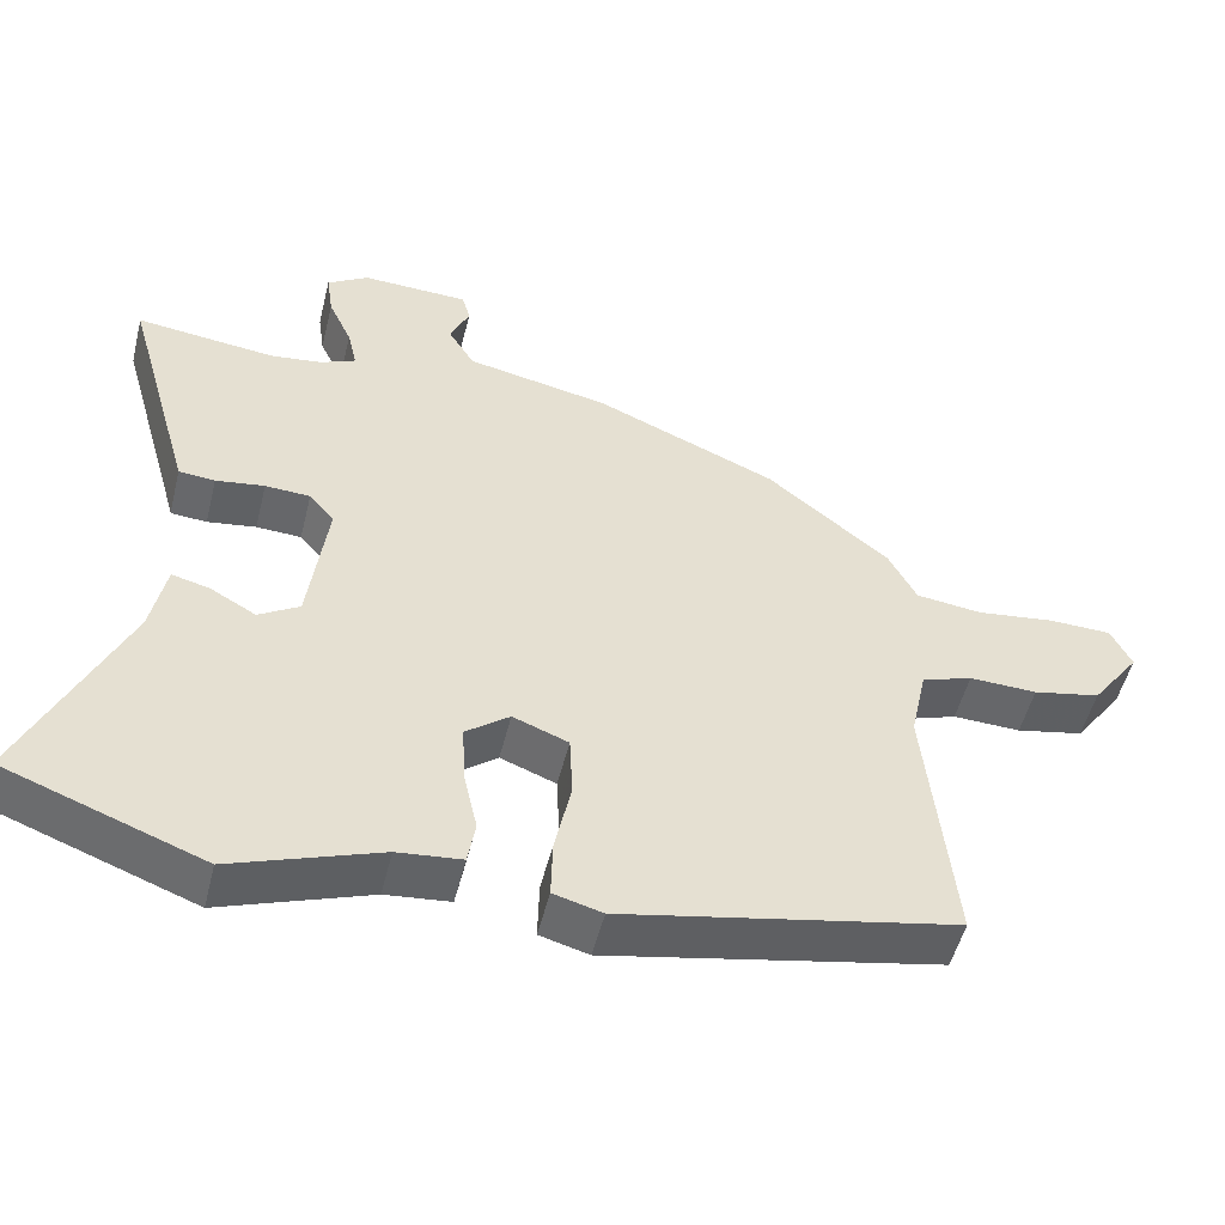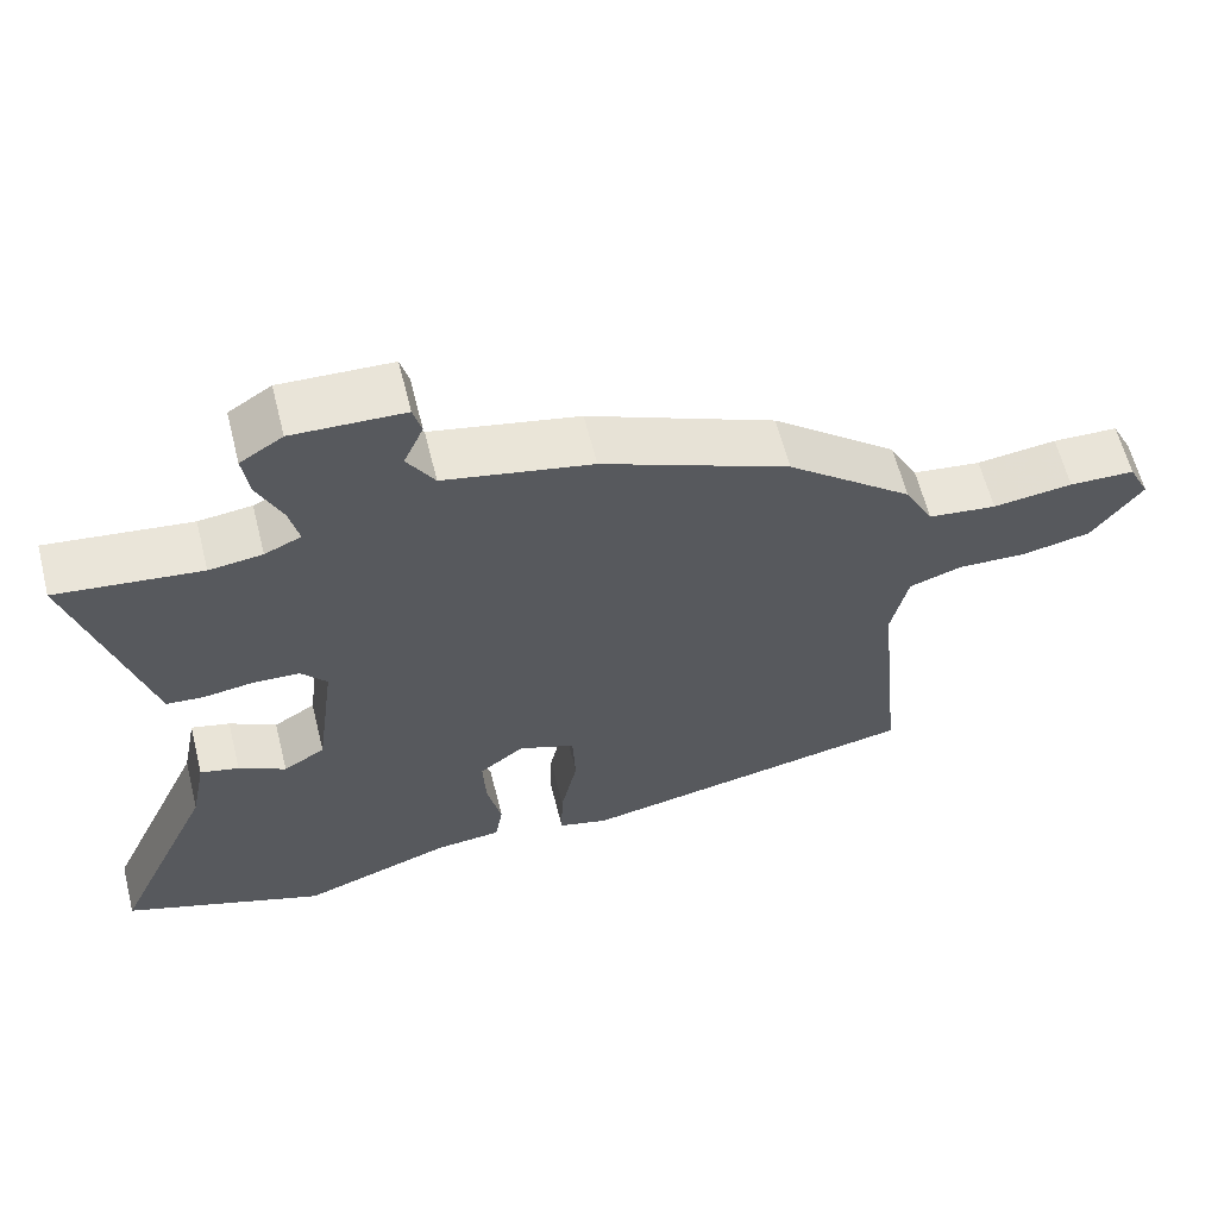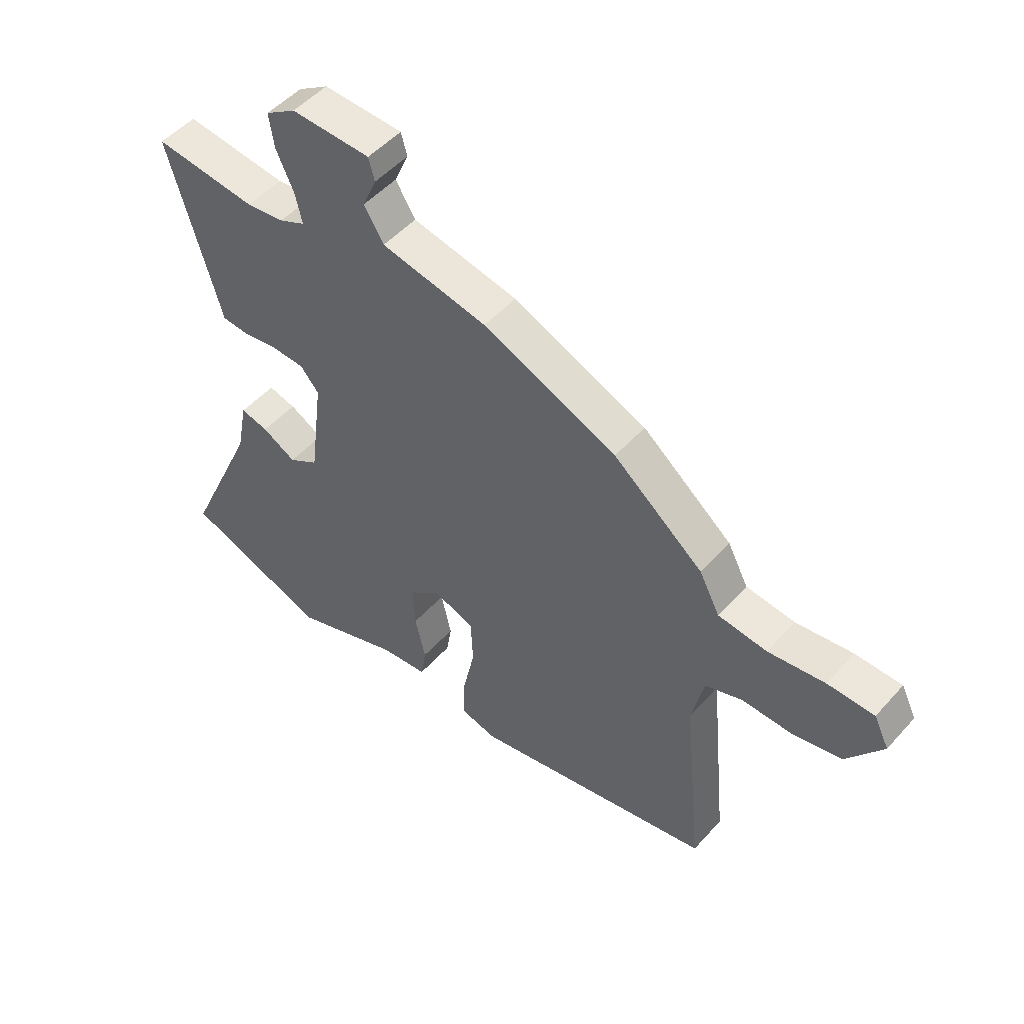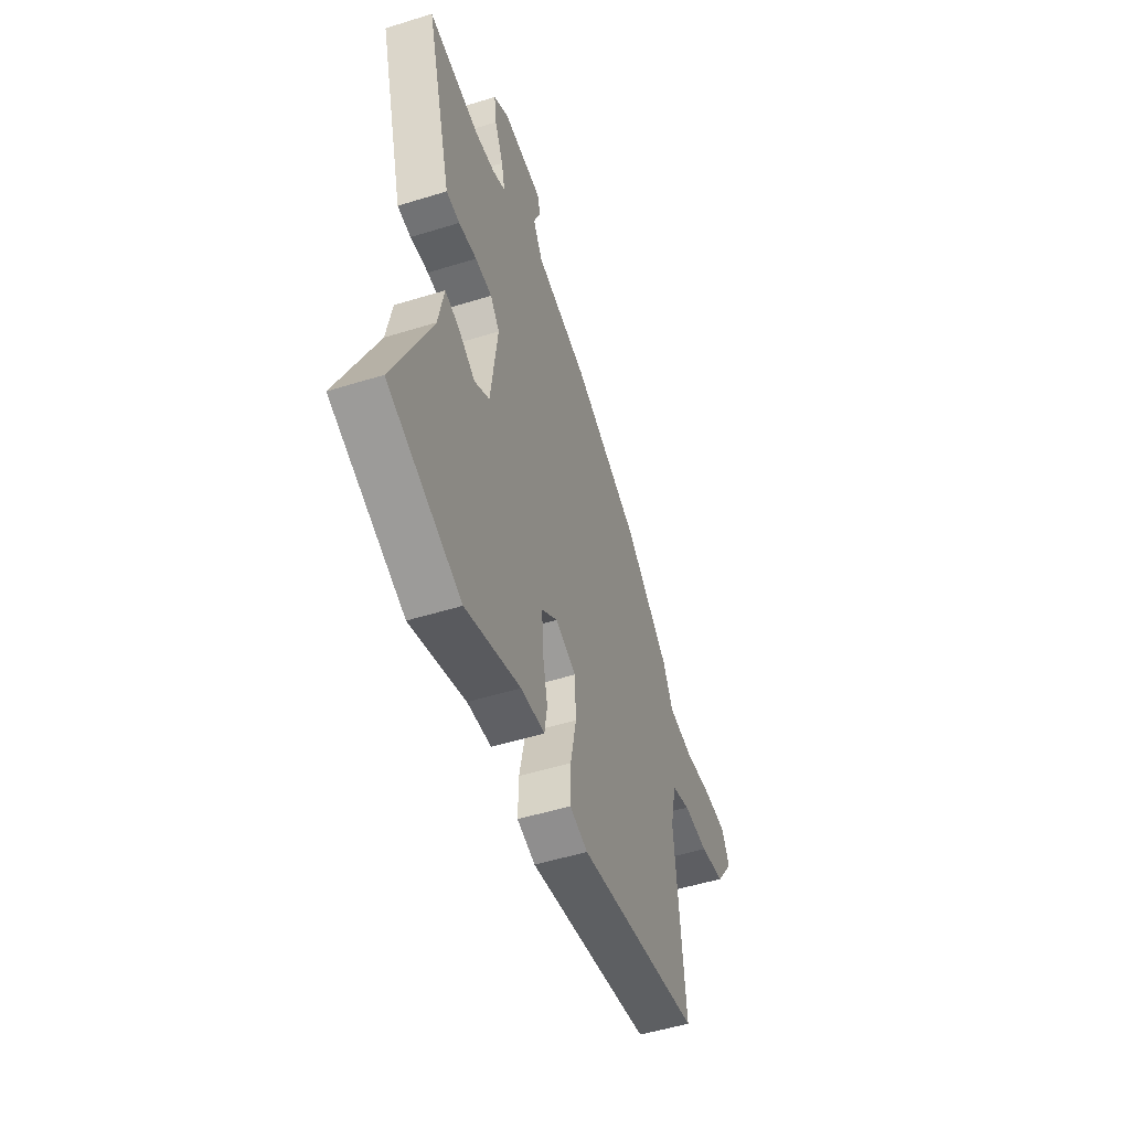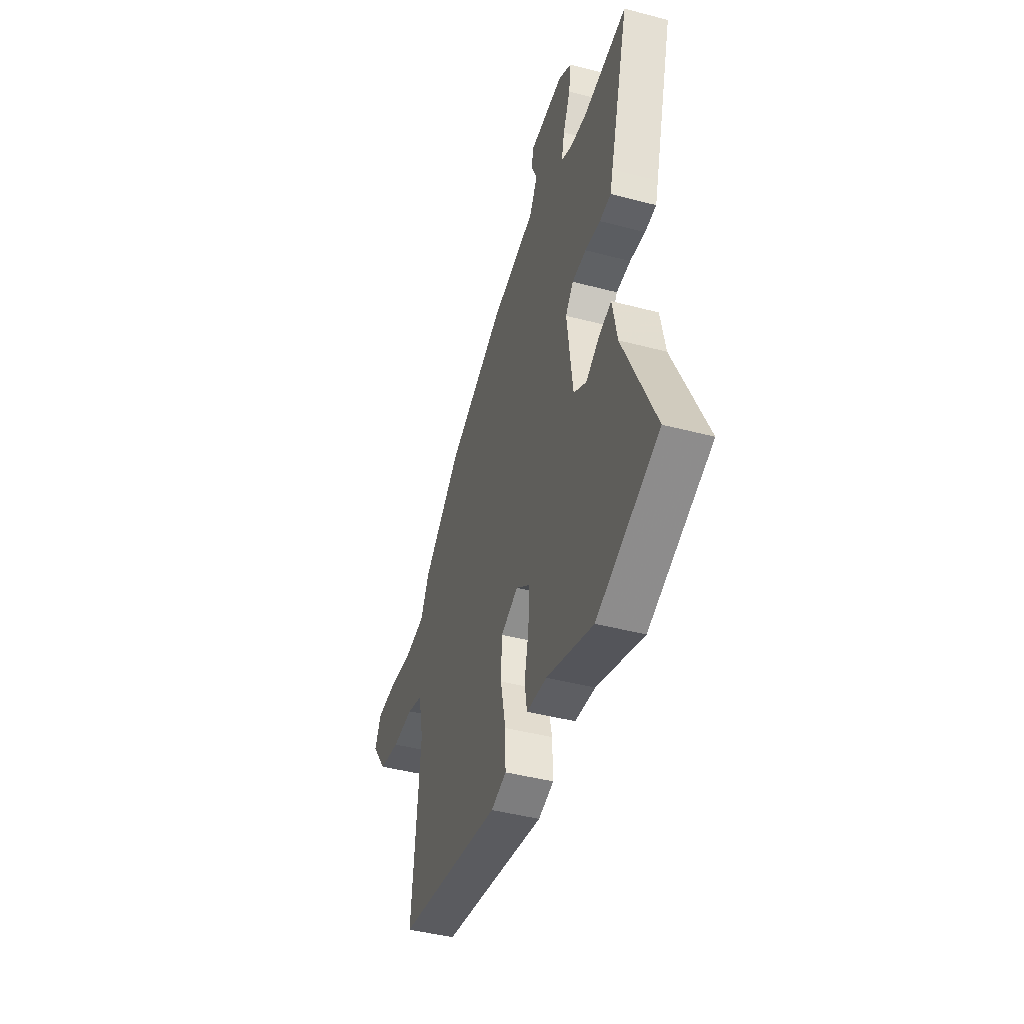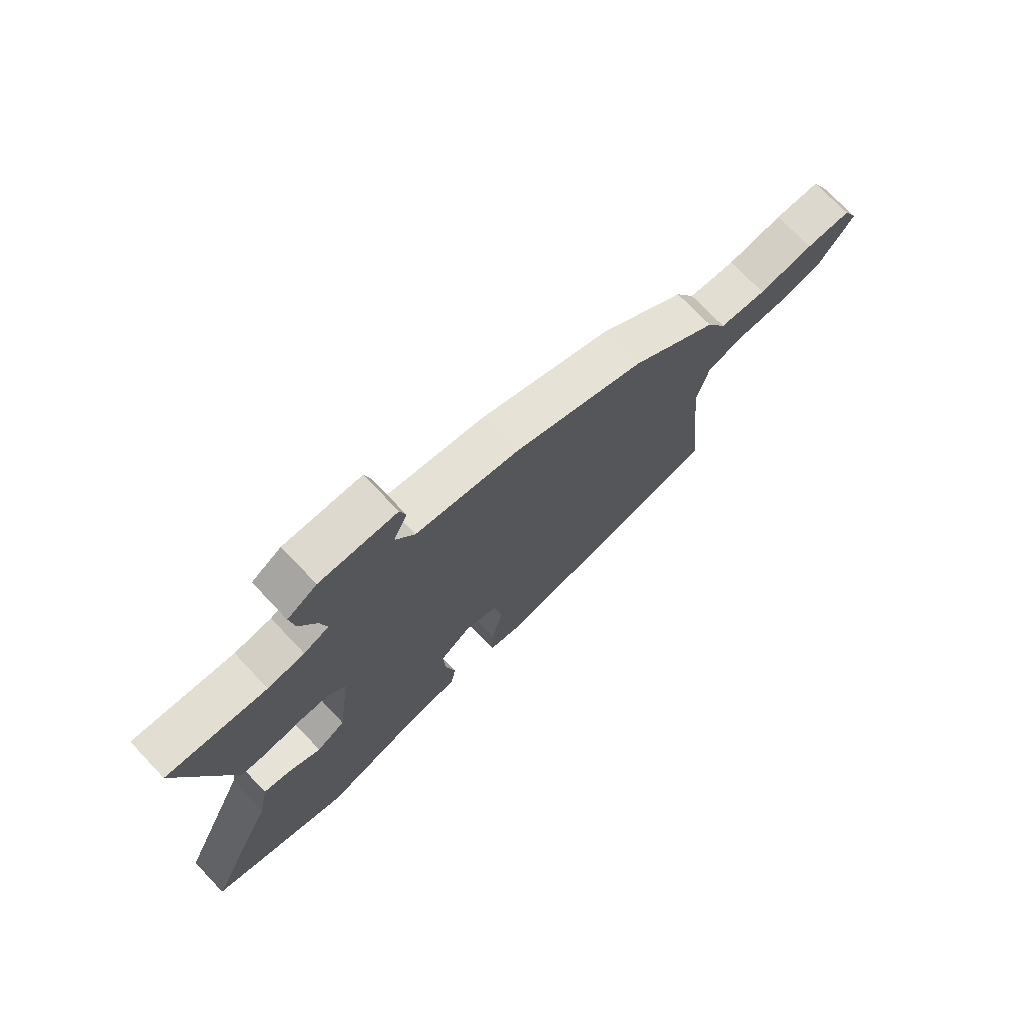
<metadata>
{"format":"obj","ext":"obj","renderer":"f3d","projection":"perspective","resolution":1024,"background":"white","views":[{"elev":-51.8,"azim":166.1,"up":"+Z"},{"elev":61.7,"azim":165.9,"up":"+Z"},{"elev":50.4,"azim":-139.9,"up":"+Z"},{"elev":-51.3,"azim":108.6,"up":"+Z"},{"elev":-44.2,"azim":72.9,"up":"+Z"},{"elev":73.4,"azim":136.4,"up":"+Z"}]}
</metadata>
<code>
v -0.315 0.07 0.436
v -0.068 0.07 0.542
v 0.127 0.07 0.582
v 0.163 0.07 0.641
v 0.137 0.07 0.701
v 0.148 0.07 0.742
v 0.294 0.07 0.747
v 0.35 0.07 0.711
v 0.341 0.07 0.648
v 0.309 0.07 0.578
v 0.296 0.07 0.521
v 0.344 0.07 0.499
v 0.414 0.07 0.49
v 0.603 0.07 0.512
v 0.52 0.07 0.219
v 0.508 0.07 0.176
v 0.459 0.07 0.172
v 0.393 0.07 0.182
v 0.332 0.07 0.179
v 0.298 0.07 0.139
v 0.323 0.07 -0.056
v 0.378 0.07 -0.09
v 0.44 0.07 -0.055
v 0.491 0.07 -0.042
v 0.511 0.07 -0.145
v 0.646 0.07 -0.445
v 0.38 0.07 -0.545
v 0.18 0.07 -0.473
v 0.093 0.07 -0.464
v 0.083 0.07 -0.403
v 0.102 0.07 -0.319
v 0.106 0.07 -0.239
v 0.047 0.07 -0.193
v -0.028 0.07 -0.222
v -0.032 0.07 -0.309
v -0.01 0.07 -0.413
v -0.008 0.07 -0.494
v -0.074 0.07 -0.512
v -0.524 0.07 -0.421
v -0.488 0.07 -0.062
v -0.51 0.07 0.04
v -0.579 0.07 0.064
v -0.671 0.07 0.061
v -0.762 0.07 0.08
v -0.828 0.07 0.171
v -0.8 0.07 0.228
v -0.714 0.07 0.23
v -0.609 0.07 0.216
v -0.519 0.07 0.227
v -0.481 0.07 0.3
v -0.315 0 0.436
v -0.068 0 0.542
v 0.127 0 0.582
v 0.163 0 0.641
v 0.137 0 0.701
v 0.148 0 0.742
v 0.294 0 0.747
v 0.35 0 0.711
v 0.341 0 0.648
v 0.309 0 0.578
v 0.296 0 0.521
v 0.344 0 0.499
v 0.414 0 0.49
v 0.603 0 0.512
v 0.52 0 0.219
v 0.508 0 0.176
v 0.459 0 0.172
v 0.393 0 0.182
v 0.332 0 0.179
v 0.298 0 0.139
v 0.323 0 -0.056
v 0.378 0 -0.09
v 0.44 0 -0.055
v 0.491 0 -0.042
v 0.511 0 -0.145
v 0.646 0 -0.445
v 0.38 0 -0.545
v 0.18 0 -0.473
v 0.093 0 -0.464
v 0.083 0 -0.403
v 0.102 0 -0.319
v 0.106 0 -0.239
v 0.047 0 -0.193
v -0.028 0 -0.222
v -0.032 0 -0.309
v -0.01 0 -0.413
v -0.008 0 -0.494
v -0.074 0 -0.512
v -0.524 0 -0.421
v -0.488 0 -0.062
v -0.51 0 0.04
v -0.579 0 0.064
v -0.671 0 0.061
v -0.762 0 0.08
v -0.828 0 0.171
v -0.8 0 0.228
v -0.714 0 0.23
v -0.609 0 0.216
v -0.519 0 0.227
v -0.481 0 0.3
f 1 2 3
f 50 1 3
f 49 50 3
f 46 47 48
f 45 46 48
f 44 45 48
f 43 44 48
f 42 43 48
f 41 42 48 49
f 40 41 49 3
f 38 39 40
f 37 38 40
f 36 37 40
f 35 36 40
f 34 35 40
f 33 34 40 3
f 28 29 30 31
f 28 31 32
f 27 28 32
f 26 27 32
f 25 26 32
f 22 23 24 25
f 22 25 32 33
f 15 16 17 18
f 15 18 19
f 14 15 19
f 13 14 19
f 12 13 19 20
f 8 9 10
f 7 8 10
f 6 7 10
f 5 6 10
f 4 5 10
f 4 10 11
f 3 4 11
f 11 12 20
f 3 11 20
f 33 3 20
f 33 20 21
f 21 22 33
f 53 52 51
f 53 51 100
f 53 100 99
f 98 97 96
f 98 96 95
f 98 95 94
f 98 94 93
f 98 93 92
f 99 98 92 91
f 53 99 91 90
f 90 89 88
f 90 88 87
f 90 87 86
f 90 86 85
f 90 85 84
f 53 90 84 83
f 81 80 79 78
f 82 81 78
f 82 78 77
f 82 77 76
f 82 76 75
f 75 74 73 72
f 83 82 75 72
f 68 67 66 65
f 69 68 65
f 69 65 64
f 69 64 63
f 70 69 63 62
f 60 59 58
f 60 58 57
f 60 57 56
f 60 56 55
f 60 55 54
f 61 60 54
f 61 54 53
f 70 62 61
f 70 61 53
f 70 53 83
f 71 70 83
f 83 72 71
f 1 51 52 2
f 2 52 53 3
f 3 53 54 4
f 4 54 55 5
f 5 55 56 6
f 6 56 57 7
f 7 57 58 8
f 8 58 59 9
f 9 59 60 10
f 10 60 61 11
f 11 61 62 12
f 12 62 63 13
f 13 63 64 14
f 14 64 65 15
f 15 65 66 16
f 16 66 67 17
f 17 67 68 18
f 18 68 69 19
f 19 69 70 20
f 20 70 71 21
f 21 71 72 22
f 22 72 73 23
f 23 73 74 24
f 24 74 75 25
f 25 75 76 26
f 26 76 77 27
f 27 77 78 28
f 28 78 79 29
f 29 79 80 30
f 30 80 81 31
f 31 81 82 32
f 32 82 83 33
f 33 83 84 34
f 34 84 85 35
f 35 85 86 36
f 36 86 87 37
f 37 87 88 38
f 38 88 89 39
f 39 89 90 40
f 40 90 91 41
f 41 91 92 42
f 42 92 93 43
f 43 93 94 44
f 44 94 95 45
f 45 95 96 46
f 46 96 97 47
f 47 97 98 48
f 48 98 99 49
f 49 99 100 50
f 50 100 51 1

</code>
